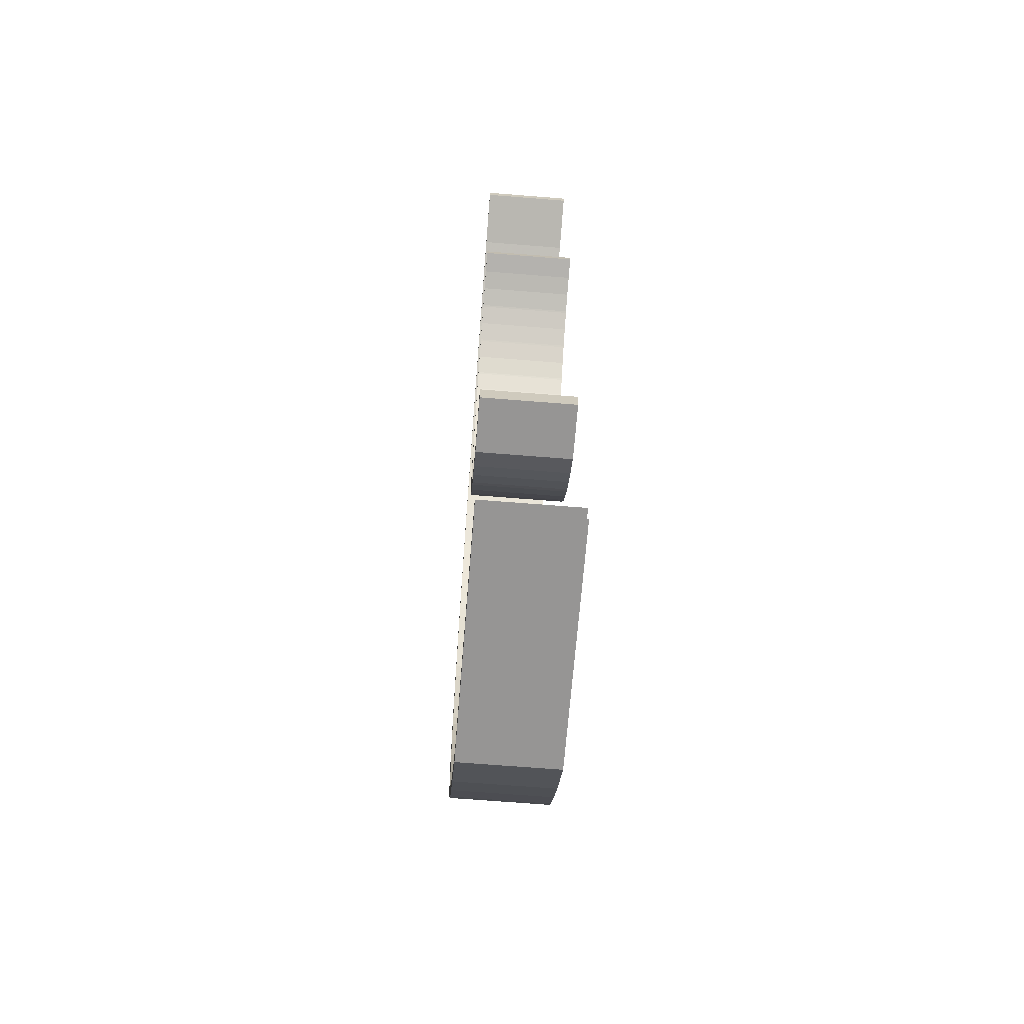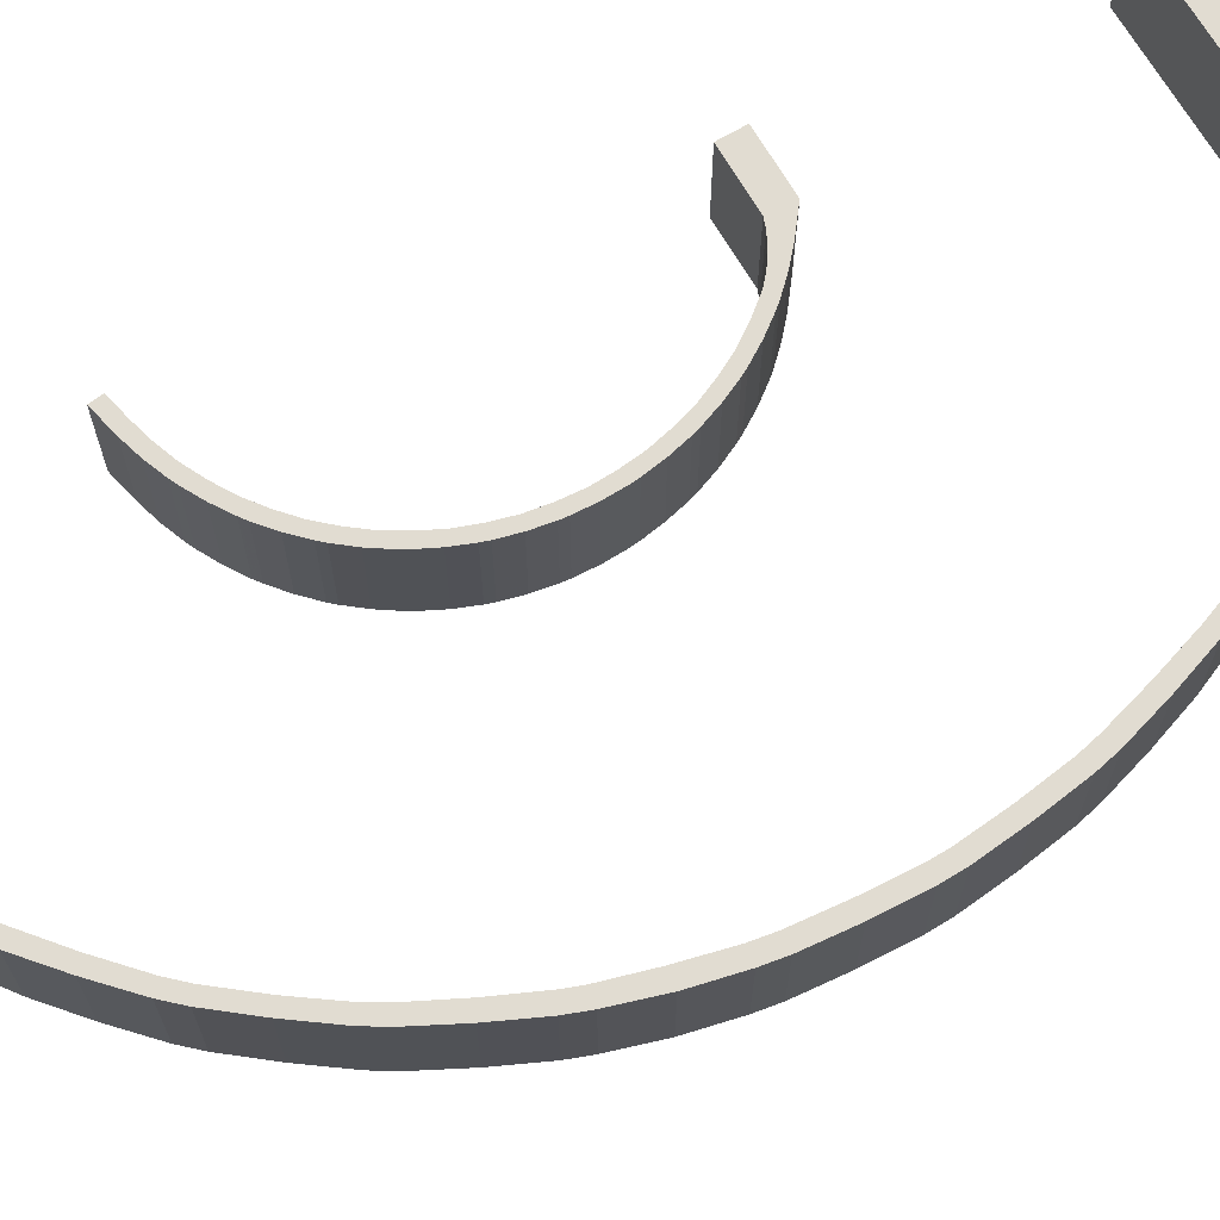
<metadata>
{"format":"obj","ext":"obj","renderer":"f3d","projection":"perspective","resolution":1024,"background":"white","views":[{"elev":-67.6,"azim":-94.6,"up":"+Z"},{"elev":69.0,"azim":59.7,"up":"+Y"}]}
</metadata>
<code>
o Object219a
v 2.093 -0.4075 -0.2536
v 1.724 -0.4075 -0.2536
v 1.724 -0.4075 -0.2168
v 2.093 -0.4075 -0.2168
v 1.724 -0.5549 -0.2536
v 2.093 -0.5549 -0.2536
v 1.724 -0.5549 -0.2168
v 2.093 -0.5549 -0.2168
v 1.699 -0.4075 0.8014
v 1.699 -0.5549 0.8014
v 1.667 -0.5549 0.8082
v 1.667 -0.4075 0.8082
v 1.759 -0.4075 0.7825
v 1.759 -0.5549 0.7825
v 1.756 -0.5549 0.7836
v 1.756 -0.4075 0.7836
v 1.813 -0.5549 0.7527
v 1.834 -0.5549 0.7386
v 1.811 -0.5549 0.7542
v 1.813 -0.4075 0.7527
v 1.811 -0.4075 0.7542
v 1.861 -0.4075 0.713
v 1.861 -0.5549 0.713
v 1.859 -0.5549 0.715
v 1.859 -0.4075 0.715
v 1.899 -0.4075 0.6673
v 1.9 -0.4075 0.665
v 1.9 -0.5549 0.665
v 1.899 -0.5549 0.6673
v 1.929 -0.4075 0.6129
v 1.93 -0.4075 0.6104
v 1.93 -0.5549 0.6104
v 1.929 -0.5549 0.6129
v 1.948 -0.4075 0.5538
v 1.949 -0.4075 0.5511
v 1.949 -0.5549 0.5511
v 1.948 -0.5549 0.5538
v 1.956 -0.4075 0.4921
v 1.956 -0.4075 0.4894
v 1.956 -0.5549 0.4894
v 1.956 -0.5549 0.4921
v 1.952 -0.4075 0.4301
v 1.951 -0.4075 0.4274
v 1.951 -0.5549 0.4274
v 1.952 -0.5549 0.4301
v 1.936 -0.5549 0.37
v 1.936 -0.4075 0.37
v 1.935 -0.4075 0.3674
v 1.935 -0.5549 0.3674
v 1.94 -0.5549 0.3806
v 1.909 -0.4075 0.314
v 1.907 -0.4075 0.3117
v 1.907 -0.5549 0.3117
v 1.909 -0.5549 0.314
v 1.87 -0.5549 0.2622
v 1.872 -0.5549 0.2642
v 1.872 -0.4075 0.2642
v 1.87 -0.4075 0.2622
v 1.809 -0.4075 0.2254
v 1.809 -0.5549 0.2254
v 1.822 -0.5549 0.2299
v 1.822 -0.4075 0.2299
v 1.724 -0.4075 0.2254
v 1.724 -0.5549 0.2254
v 1.724 -0.4075 0.1886
v 1.811 -0.4075 0.1886
v 1.811 -0.5549 0.1886
v 1.724 -0.5549 0.1886
v 1.844 -0.4075 0.2138
v 1.844 -0.5549 0.2138
v 1.894 -0.5549 0.2634
v 1.887 -0.5549 0.2548
v 1.887 -0.4075 0.2548
v 1.894 -0.4075 0.2634
v 1.933 -0.5549 0.3223
v 1.928 -0.5549 0.3123
v 1.928 -0.4075 0.3123
v 1.933 -0.4075 0.3223
v 1.96 -0.4075 0.3879
v 1.96 -0.5549 0.3879
v 1.956 -0.5549 0.377
v 1.956 -0.4075 0.377
v 1.972 -0.5549 0.4574
v 1.971 -0.5549 0.4461
v 1.971 -0.4075 0.4461
v 1.972 -0.4075 0.4574
v 1.97 -0.5549 0.5281
v 1.971 -0.5549 0.5168
v 1.971 -0.4075 0.5168
v 1.97 -0.4075 0.5281
v 1.953 -0.5549 0.5968
v 1.957 -0.5549 0.5861
v 1.957 -0.4075 0.5861
v 1.953 -0.4075 0.5968
v 1.923 -0.5549 0.6608
v 1.929 -0.5549 0.651
v 1.929 -0.4075 0.651
v 1.923 -0.4075 0.6608
v 1.881 -0.5549 0.7172
v 1.888 -0.5549 0.7088
v 1.888 -0.4075 0.7088
v 1.881 -0.4075 0.7172
v 1.828 -0.5549 0.7638
v 1.826 -0.5549 0.7647
v 1.837 -0.5549 0.757
v 1.828 -0.4075 0.7638
v 1.837 -0.4075 0.757
v 1.766 -0.4075 0.7985
v 1.766 -0.5549 0.7985
v 1.776 -0.5549 0.7938
v 1.776 -0.4075 0.7938
v 1.669 -0.4075 0.8265
v 1.669 -0.5549 0.8265
v 1.71 -0.5549 0.8174
v 1.71 -0.4075 0.8174
v 2.407 -0.4075 0.3544
v 2.403 -0.4075 0.3209
v 2.399 -0.4075 0.2875
v 2.387 -0.4075 0.2226
v 2.394 -0.4075 0.2542
v 2.377 -0.4075 0.1903
v 2.368 -0.4075 0.1581
v 2.357 -0.4075 0.1263
v 2.348 -0.4075 0.1658
v 2.346 -0.4075 0.09444
v 2.333 -0.4075 0.06472
v 2.302 -0.4075 0.005054
v 2.318 -0.4075 0.03489
v 2.285 -0.4075 -0.02408
v 2.268 -0.4075 -0.05321
v 2.229 -0.4075 -0.1062
v 2.25 -0.4075 -0.07994
v 2.253 -0.4075 -0.04196
v 2.208 -0.4075 -0.1326
v 2.186 -0.4075 -0.1579
v 2.164 -0.4075 -0.1833
v 2.149 -0.4075 -0.1638
v 2.194 -0.4075 -0.1142
v 2.172 -0.4075 -0.139
v 2.216 -0.4075 -0.08848
v 2.238 -0.4075 -0.06276
v 2.27 -0.4075 -0.01302
v 2.287 -0.4075 0.01593
v 2.302 -0.4075 0.0458
v 2.317 -0.4075 0.07568
v 2.328 -0.4075 0.1017
v 2.338 -0.4075 0.1338
v 2.358 -0.4075 0.1983
v 2.367 -0.4075 0.2307
v 2.373 -0.4075 0.2591
v 2.378 -0.4075 0.2924
v 2.382 -0.4075 0.3257
v 2.388 -0.4075 0.3927
v 2.385 -0.4075 0.3592
v 2.389 -0.4075 0.4179
v 2.38 -0.4075 0.6519
v 2.385 -0.4075 0.4851
v 2.381 -0.4075 0.5186
v 2.378 -0.4075 0.5521
v 2.373 -0.4075 0.5825
v 2.365 -0.4075 0.6152
v 2.357 -0.4075 0.6478
v 2.301 -0.4075 0.797
v 2.286 -0.4075 0.8271
v 2.271 -0.4075 0.8571
v 2.289 -0.4075 0.8672
v 2.256 -0.4075 0.8821
v 2.237 -0.4075 0.9095
v 2.217 -0.4075 0.9368
v 2.144 -0.4075 1.049
v 2.104 -0.4075 1.058
v 2.078 -0.4075 1.08
v 2.052 -0.4075 1.101
v 1.956 -0.4075 1.187
v 1.976 -0.4075 1.15
v 1.947 -0.4075 1.167
v 1.918 -0.4075 1.184
v 1.825 -0.4075 1.224
v 1.793 -0.4075 1.235
v 1.761 -0.4075 1.246
v 1.671 -0.4075 1.287
v 1.671 -0.4075 1.269
v 1.856 -0.4075 1.211
v 1.887 -0.4075 1.199
v 1.673 -0.4075 1.287
v 1.77 -0.4075 1.262
v 1.834 -0.4075 1.241
v 1.802 -0.4075 1.252
v 1.866 -0.4075 1.229
v 1.897 -0.4075 1.217
v 1.926 -0.4075 1.203
v 2.005 -0.4075 1.132
v 2.033 -0.4075 1.115
v 1.985 -0.4075 1.17
v 2.013 -0.4075 1.152
v 2.068 -0.4075 1.115
v 2.042 -0.4075 1.134
v 2.094 -0.4075 1.093
v 2.119 -0.4075 1.071
v 2.129 -0.4075 1.035
v 2.154 -0.4075 1.013
v 2.175 -0.4075 0.9896
v 2.196 -0.4075 0.9632
v 2.168 -0.4075 1.026
v 2.19 -0.4075 1.002
v 2.211 -0.4075 0.9755
v 2.232 -0.4075 0.9491
v 2.252 -0.4075 0.9219
v 2.272 -0.4075 0.8947
v 2.315 -0.4075 0.7663
v 2.329 -0.4075 0.7357
v 2.338 -0.4075 0.7124
v 2.304 -0.4075 0.8373
v 2.32 -0.4075 0.8074
v 2.334 -0.4075 0.7769
v 2.348 -0.4075 0.7464
v 2.36 -0.4075 0.7162
v 2.37 -0.4075 0.684
v 2.347 -0.4075 0.6801
v 2.387 -0.4075 0.4515
v 2.388 -0.4075 0.6191
v 2.395 -0.4075 0.5863
v 2.404 -0.4075 0.5209
v 2.401 -0.4075 0.5544
v 2.409 -0.4075 0.4538
v 2.407 -0.4075 0.4874
v 2.41 -0.4075 0.3878
v 2.411 -0.4075 0.4202
v 1.671 -0.5549 1.287
v 1.671 -0.5549 1.269
v 1.761 -0.5549 1.246
v 1.918 -0.5549 1.184
v 1.887 -0.5549 1.199
v 2.052 -0.5549 1.101
v 2.033 -0.5549 1.115
v 2.175 -0.5549 0.9896
v 2.154 -0.5549 1.013
v 2.271 -0.5549 0.8571
v 2.256 -0.5549 0.8821
v 2.338 -0.5549 0.7124
v 2.329 -0.5549 0.7357
v 2.378 -0.5549 0.5521
v 2.373 -0.5549 0.5825
v 2.388 -0.5549 0.3927
v 2.389 -0.5549 0.4179
v 2.367 -0.5549 0.2307
v 2.373 -0.5549 0.2591
v 2.317 -0.5549 0.07568
v 2.328 -0.5549 0.1017
v 2.238 -0.5549 -0.06276
v 2.253 -0.5549 -0.04196
v 2.149 -0.5549 -0.1638
v 2.164 -0.5549 -0.1833
v 2.268 -0.5549 -0.05321
v 2.25 -0.5549 -0.07994
v 2.346 -0.5549 0.09444
v 2.333 -0.5549 0.06472
v 2.394 -0.5549 0.2542
v 2.387 -0.5549 0.2226
v 2.411 -0.5549 0.4202
v 2.41 -0.5549 0.3878
v 2.272 -0.5549 0.8947
v 2.289 -0.5549 0.8672
v 2.168 -0.5549 1.026
v 2.19 -0.5549 1.002
v 2.042 -0.5549 1.134
v 2.068 -0.5549 1.115
v 1.897 -0.5549 1.217
v 1.926 -0.5549 1.203
v 1.673 -0.4244 1.287
v 1.673 -0.5549 1.287
v 1.77 -0.5549 1.262
v 2.348 -0.5549 0.7464
v 2.36 -0.5549 0.7162
v 2.395 -0.5549 0.5863
v 2.401 -0.5549 0.5544
v 1.881 -0.4075 0.2758
v 1.89 -0.4075 0.2873
v 1.94 -0.4075 0.3357
v 1.899 -0.4075 0.2995
v 1.916 -0.4075 0.3271
v 1.923 -0.4075 0.3402
v 1.929 -0.4075 0.3538
v 1.94 -0.4075 0.3842
v 1.945 -0.4075 0.3984
v 1.953 -0.4075 0.4449
v 1.955 -0.4075 0.4597
v 1.955 -0.4075 0.4745
v 1.955 -0.4075 0.5069
v 1.953 -0.4075 0.5217
v 1.94 -0.4075 0.5824
v 1.935 -0.4075 0.5964
v 1.936 -0.4075 0.6377
v 1.916 -0.4075 0.6395
v 1.908 -0.4075 0.6523
v 1.837 -0.4075 0.7347
v 1.825 -0.4075 0.7437
v 1.803 -0.4075 0.7798
v 1.742 -0.4075 0.7886
v 1.728 -0.4075 0.7936
v 1.714 -0.4075 0.7975
v 1.772 -0.4075 0.7759
v 1.785 -0.4075 0.7693
v 1.724 -0.4075 0.8133
v 1.752 -0.4075 0.8038
v 1.738 -0.4075 0.8091
v 1.789 -0.4075 0.7868
v 1.798 -0.4075 0.7618
v 1.848 -0.4075 0.7248
v 1.871 -0.4075 0.702
v 1.881 -0.4075 0.6909
v 1.815 -0.4075 0.7718
v 1.848 -0.4075 0.7475
v 1.859 -0.4075 0.738
v 1.87 -0.4075 0.7276
v 1.898 -0.4075 0.6971
v 1.907 -0.4075 0.6855
v 1.915 -0.4075 0.6731
v 1.89 -0.4075 0.6791
v 1.922 -0.4075 0.6262
v 1.944 -0.4075 0.5681
v 1.951 -0.4075 0.5364
v 1.942 -0.4075 0.6244
v 1.948 -0.4075 0.6106
v 1.961 -0.4075 0.5717
v 1.965 -0.4075 0.5573
v 1.967 -0.4075 0.5427
v 1.972 -0.4075 0.502
v 1.972 -0.4075 0.4723
v 1.973 -0.4075 0.4872
v 1.966 -0.4075 0.4168
v 1.969 -0.4075 0.4315
v 1.963 -0.4075 0.4023
v 1.951 -0.4075 0.3631
v 1.946 -0.4075 0.3492
v 1.948 -0.4075 0.4129
v 1.855 -0.4075 0.2236
v 1.92 -0.4075 0.2997
v 1.912 -0.4075 0.2872
v 1.903 -0.4075 0.2753
v 1.876 -0.4075 0.2441
v 1.866 -0.4075 0.2334
v 1.859 -0.4075 0.2524
v 1.847 -0.4075 0.2437
v 1.835 -0.4075 0.2362
v 1.793 -0.5549 1.235
v 1.825 -0.5549 1.224
v 1.947 -0.5549 1.167
v 1.976 -0.5549 1.15
v 1.856 -0.5549 1.211
v 2.078 -0.5549 1.08
v 2.104 -0.5549 1.058
v 2.005 -0.5549 1.132
v 2.129 -0.5549 1.035
v 2.196 -0.5549 0.9632
v 2.217 -0.5549 0.9368
v 2.237 -0.5549 0.9095
v 2.286 -0.5549 0.8271
v 2.301 -0.5549 0.797
v 2.315 -0.5549 0.7663
v 2.347 -0.5549 0.6801
v 2.357 -0.5549 0.6478
v 2.365 -0.5549 0.6152
v 2.381 -0.5549 0.5186
v 2.385 -0.5549 0.4851
v 2.387 -0.5549 0.4515
v 2.385 -0.5549 0.3592
v 2.382 -0.5549 0.3257
v 2.378 -0.5549 0.2924
v 2.358 -0.5549 0.1983
v 2.348 -0.5549 0.1658
v 2.338 -0.5549 0.1338
v 2.302 -0.5549 0.0458
v 2.287 -0.5549 0.01593
v 2.27 -0.5549 -0.01302
v 2.216 -0.5549 -0.08848
v 2.194 -0.5549 -0.1142
v 2.172 -0.5549 -0.139
v 2.186 -0.5549 -0.1579
v 2.208 -0.5549 -0.1326
v 2.285 -0.5549 -0.02408
v 2.302 -0.5549 0.005054
v 2.229 -0.5549 -0.1062
v 2.357 -0.5549 0.1263
v 2.368 -0.5549 0.1581
v 2.318 -0.5549 0.03489
v 2.399 -0.5549 0.2875
v 2.403 -0.5549 0.3209
v 2.377 -0.5549 0.1903
v 2.409 -0.5549 0.4538
v 2.407 -0.5549 0.4874
v 2.407 -0.5549 0.3544
v 2.252 -0.5549 0.9219
v 2.232 -0.5549 0.9491
v 2.304 -0.5549 0.8373
v 2.32 -0.5549 0.8074
v 2.144 -0.5549 1.049
v 2.119 -0.5549 1.071
v 2.211 -0.5549 0.9755
v 2.013 -0.5549 1.152
v 1.985 -0.5549 1.17
v 2.094 -0.5549 1.093
v 1.866 -0.5549 1.229
v 1.834 -0.5549 1.241
v 1.956 -0.5549 1.187
v 1.802 -0.5549 1.252
v 2.334 -0.5549 0.7769
v 2.404 -0.5549 0.5209
v 2.37 -0.5549 0.684
v 2.38 -0.5549 0.6519
v 2.388 -0.5549 0.6191
v 1.714 -0.5549 0.7975
v 1.728 -0.5549 0.7936
v 1.772 -0.5549 0.7759
v 1.785 -0.5549 0.7693
v 1.742 -0.5549 0.7886
v 1.825 -0.5549 0.7437
v 1.837 -0.5549 0.7347
v 1.798 -0.5549 0.7618
v 1.871 -0.5549 0.702
v 1.881 -0.5549 0.6909
v 1.848 -0.5549 0.7248
v 1.89 -0.5549 0.6791
v 1.908 -0.5549 0.6523
v 1.916 -0.5549 0.6395
v 1.922 -0.5549 0.6262
v 1.935 -0.5549 0.5964
v 1.94 -0.5549 0.5824
v 1.944 -0.5549 0.5681
v 1.951 -0.5549 0.5364
v 1.953 -0.5549 0.5217
v 1.955 -0.5549 0.5069
v 1.955 -0.5549 0.4745
v 1.955 -0.5549 0.4597
v 1.953 -0.5549 0.4449
v 1.948 -0.5549 0.4129
v 1.945 -0.5549 0.3984
v 1.94 -0.5549 0.3842
v 1.929 -0.5549 0.3538
v 1.923 -0.5549 0.3402
v 1.916 -0.5549 0.3271
v 1.899 -0.5549 0.2995
v 1.89 -0.5549 0.2873
v 1.859 -0.5549 0.2524
v 1.847 -0.5549 0.2437
v 1.881 -0.5549 0.2758
v 1.835 -0.5549 0.2362
v 1.855 -0.5549 0.2236
v 1.866 -0.5549 0.2334
v 1.903 -0.5549 0.2753
v 1.912 -0.5549 0.2872
v 1.876 -0.5549 0.2441
v 1.94 -0.5549 0.3357
v 1.946 -0.5549 0.3492
v 1.92 -0.5549 0.2997
v 1.963 -0.5549 0.4023
v 1.966 -0.5549 0.4168
v 1.951 -0.5549 0.3631
v 1.972 -0.5549 0.4723
v 1.973 -0.5549 0.4872
v 1.969 -0.5549 0.4315
v 1.967 -0.5549 0.5427
v 1.965 -0.5549 0.5573
v 1.972 -0.5549 0.502
v 1.948 -0.5549 0.6106
v 1.942 -0.5549 0.6244
v 1.961 -0.5549 0.5717
v 1.915 -0.5549 0.6731
v 1.907 -0.5549 0.6855
v 1.936 -0.5549 0.6377
v 1.87 -0.5549 0.7276
v 1.859 -0.5549 0.738
v 1.898 -0.5549 0.6971
v 1.815 -0.5549 0.7718
v 1.803 -0.5549 0.7798
v 1.848 -0.5549 0.7475
v 1.752 -0.5549 0.8038
v 1.738 -0.5549 0.8091
v 1.789 -0.5549 0.7868
v 1.724 -0.5549 0.8133
f 1 2 3 4
f 5 2 1 6
f 4 3 7 8
f 9 10 11 12
f 13 14 15 16
f 17 18 19 20
f 21 20 19
f 22 23 24 25
f 26 27 28 29
f 30 31 32 33
f 34 35 36 37
f 38 39 40 41
f 42 43 44 45
f 46 47 48 49
f 50 46 49
f 51 52 53 54
f 55 56 57 58
f 59 60 61 62
f 59 63 64 60
f 65 66 67 68
f 69 70 67 66
f 71 72 73 74
f 75 76 77 78
f 79 80 81 82
f 83 84 85 86
f 87 88 89 90
f 91 92 93 94
f 95 96 97 98
f 99 100 101 102
f 103 104 105 106
f 107 106 105
f 108 109 110 111
f 112 113 114 115
f 116 117 118 119
f 118 120 119
f 121 122 123 119
f 116 119 123 124
f 123 125 126 127
f 126 128 127
f 127 129 130 131
f 130 132 131
f 123 127 131 133
f 131 134 135 1
f 135 136 1
f 1 4 137 138
f 137 139 138
f 131 1 138 140
f 131 140 141 133
f 133 142 143 123
f 143 144 145 123
f 123 145 146 147
f 123 147 124
f 124 148 149 116
f 116 149 150 151
f 116 151 152 153
f 152 154 153
f 116 153 155 156
f 157 158 159 156
f 160 161 162 156
f 163 164 165 166
f 167 168 169 170
f 171 172 173 174
f 175 176 177 174
f 178 179 180 181
f 180 182 181
f 183 178 181 184
f 181 185 186 187
f 186 188 187
f 187 189 190 174
f 190 191 174
f 181 187 174 184
f 177 184 174
f 192 175 174 193
f 173 193 174
f 174 194 195 196
f 195 197 196
f 198 199 170 196
f 174 196 170 171
f 200 171 170 201
f 202 201 170 203
f 169 203 170
f 170 204 205 206
f 206 207 208 166
f 208 209 166
f 170 206 166 167
f 165 167 166
f 210 163 166 211
f 212 211 166 156
f 166 213 214 215
f 215 216 217 156
f 217 218 156
f 166 215 156
f 219 212 156 162
f 159 160 156
f 220 157 156 155
f 156 221 222 223
f 222 224 223
f 116 156 223 225
f 223 226 225
f 227 116 225 228
f 229 181 182 230
f 180 231 230 182
f 177 232 233 184
f 173 234 235 193
f 201 202 236 237
f 167 165 238 239
f 211 212 240 241
f 160 159 242 243
f 155 153 244 245
f 150 149 246 247
f 146 145 248 249
f 133 141 250 251
f 137 4 8 252
f 136 253 6 1
f 254 255 132 130
f 256 257 126 125
f 258 259 119 120
f 260 261 227 228
f 262 263 166 209
f 264 265 205 204
f 197 266 267 196
f 190 268 269 191
f 186 185 270 271
f 186 271 272
f 273 274 217 216
f 275 276 224 222
f 113 112 12 11
f 65 68 64 63
f 57 277 278 279
f 278 280 52 279
f 51 281 282 279
f 282 283 48 279
f 47 284 285 279
f 42 286 287 90
f 287 288 39 90
f 38 289 290 90
f 291 292 31 293
f 294 295 27 293
f 296 297 20 298
f 16 299 300 112
f 300 301 9 112
f 9 12 112
f 13 16 112 302
f 303 302 112 298
f 112 115 304 305
f 304 306 305
f 305 108 111 298
f 111 307 298
f 112 305 298
f 308 303 298 21
f 20 21 298
f 309 296 298 25
f 22 25 298 310
f 311 310 298 293
f 298 312 106 313
f 106 107 313
f 313 314 315 101
f 315 102 101
f 298 313 101 293
f 316 317 318 101
f 318 98 97 293
f 101 318 293
f 319 311 293 26
f 27 26 293
f 320 294 293 30
f 31 30 293
f 321 291 293 34
f 35 34 293 322
f 290 322 293 90
f 293 323 324 93
f 324 94 93
f 93 325 326 90
f 326 327 90
f 293 93 90
f 39 38 90
f 43 42 90 279
f 90 89 328 329
f 328 330 329
f 329 86 85 331
f 85 332 331
f 90 329 331 279
f 333 79 82 331
f 334 335 279 82
f 331 82 279
f 336 43 279 285
f 48 47 279
f 52 51 279
f 58 57 279 337
f 279 78 77 338
f 338 339 340 73
f 340 74 73
f 279 338 73 337
f 341 342 337 73
f 343 58 337 344
f 345 344 337 62
f 337 69 66 63
f 66 65 63
f 337 63 59 62
f 231 180 179 346
f 346 179 178 347
f 232 177 176 348
f 348 176 175 349
f 184 233 350 183
f 183 350 347 178
f 234 173 172 351
f 351 172 171 352
f 193 235 353 192
f 192 353 349 175
f 201 237 354 200
f 200 354 352 171
f 236 202 203 355
f 355 203 169 356
f 167 239 357 168
f 168 357 356 169
f 238 165 164 358
f 358 164 163 359
f 211 241 360 210
f 210 360 359 163
f 240 212 219 361
f 361 219 162 362
f 160 243 363 161
f 161 363 362 162
f 242 159 158 364
f 364 158 157 365
f 155 245 366 220
f 220 366 365 157
f 244 153 154 367
f 367 154 152 368
f 150 247 369 151
f 151 369 368 152
f 246 149 148 370
f 370 148 124 371
f 146 249 372 147
f 147 372 371 124
f 248 145 144 373
f 373 144 143 374
f 133 251 375 142
f 142 375 374 143
f 250 141 140 376
f 376 140 138 377
f 137 252 378 139
f 139 378 377 138
f 253 136 135 379
f 379 135 134 380
f 254 130 129 381
f 381 129 127 382
f 132 255 383 131
f 131 383 380 134
f 256 125 123 384
f 384 123 122 385
f 126 257 386 128
f 128 386 382 127
f 258 120 118 387
f 387 118 117 388
f 119 259 389 121
f 121 389 385 122
f 260 228 225 390
f 390 225 226 391
f 227 261 392 116
f 116 392 388 117
f 262 209 208 393
f 393 208 207 394
f 166 263 395 213
f 213 395 396 214
f 264 204 170 397
f 397 170 199 398
f 205 265 399 206
f 206 399 394 207
f 266 197 195 400
f 400 195 194 401
f 196 267 402 198
f 198 402 398 199
f 268 190 189 403
f 403 189 187 404
f 191 269 405 174
f 174 405 401 194
f 186 272 406 188
f 188 406 404 187
f 273 216 215 407
f 407 215 214 396
f 224 276 408 223
f 223 408 391 226
f 217 274 409 218
f 218 409 410 156
f 275 222 221 411
f 411 221 156 410
f 10 9 301 412
f 412 301 300 413
f 14 13 302 414
f 414 302 303 415
f 16 15 416 299
f 299 416 413 300
f 17 20 297 417
f 417 297 296 418
f 21 19 419 308
f 308 419 415 303
f 23 22 310 420
f 420 310 311 421
f 25 24 422 309
f 309 422 418 296
f 26 29 423 319
f 319 423 421 311
f 28 27 295 424
f 424 295 294 425
f 30 33 426 320
f 320 426 425 294
f 32 31 292 427
f 427 292 291 428
f 34 37 429 321
f 321 429 428 291
f 36 35 322 430
f 430 322 290 431
f 38 41 432 289
f 289 432 431 290
f 40 39 288 433
f 433 288 287 434
f 42 45 435 286
f 286 435 434 287
f 44 43 336 436
f 436 336 285 437
f 47 46 438 284
f 284 438 437 285
f 49 48 283 439
f 439 283 282 440
f 51 54 441 281
f 281 441 440 282
f 53 52 280 442
f 442 280 278 443
f 55 58 343 444
f 444 343 344 445
f 57 56 446 277
f 277 446 443 278
f 62 61 447 345
f 345 447 445 344
f 70 69 337 448
f 448 337 342 449
f 71 74 340 450
f 450 340 339 451
f 73 72 452 341
f 341 452 449 342
f 75 78 279 453
f 453 279 335 454
f 77 76 455 338
f 338 455 451 339
f 80 79 333 456
f 456 333 331 457
f 82 81 458 334
f 334 458 454 335
f 83 86 329 459
f 459 329 330 460
f 85 84 461 332
f 332 461 457 331
f 87 90 327 462
f 462 327 326 463
f 89 88 464 328
f 328 464 460 330
f 91 94 324 465
f 465 324 323 466
f 93 92 467 325
f 325 467 463 326
f 95 98 318 468
f 468 318 317 469
f 97 96 470 293
f 293 470 466 323
f 99 102 315 471
f 471 315 314 472
f 101 100 473 316
f 316 473 469 317
f 103 106 312 474
f 474 312 298 475
f 107 105 476 313
f 313 476 472 314
f 109 108 305 477
f 477 305 306 478
f 111 110 479 307
f 307 479 475 298
f 115 114 480 304
f 304 480 478 306

</code>
